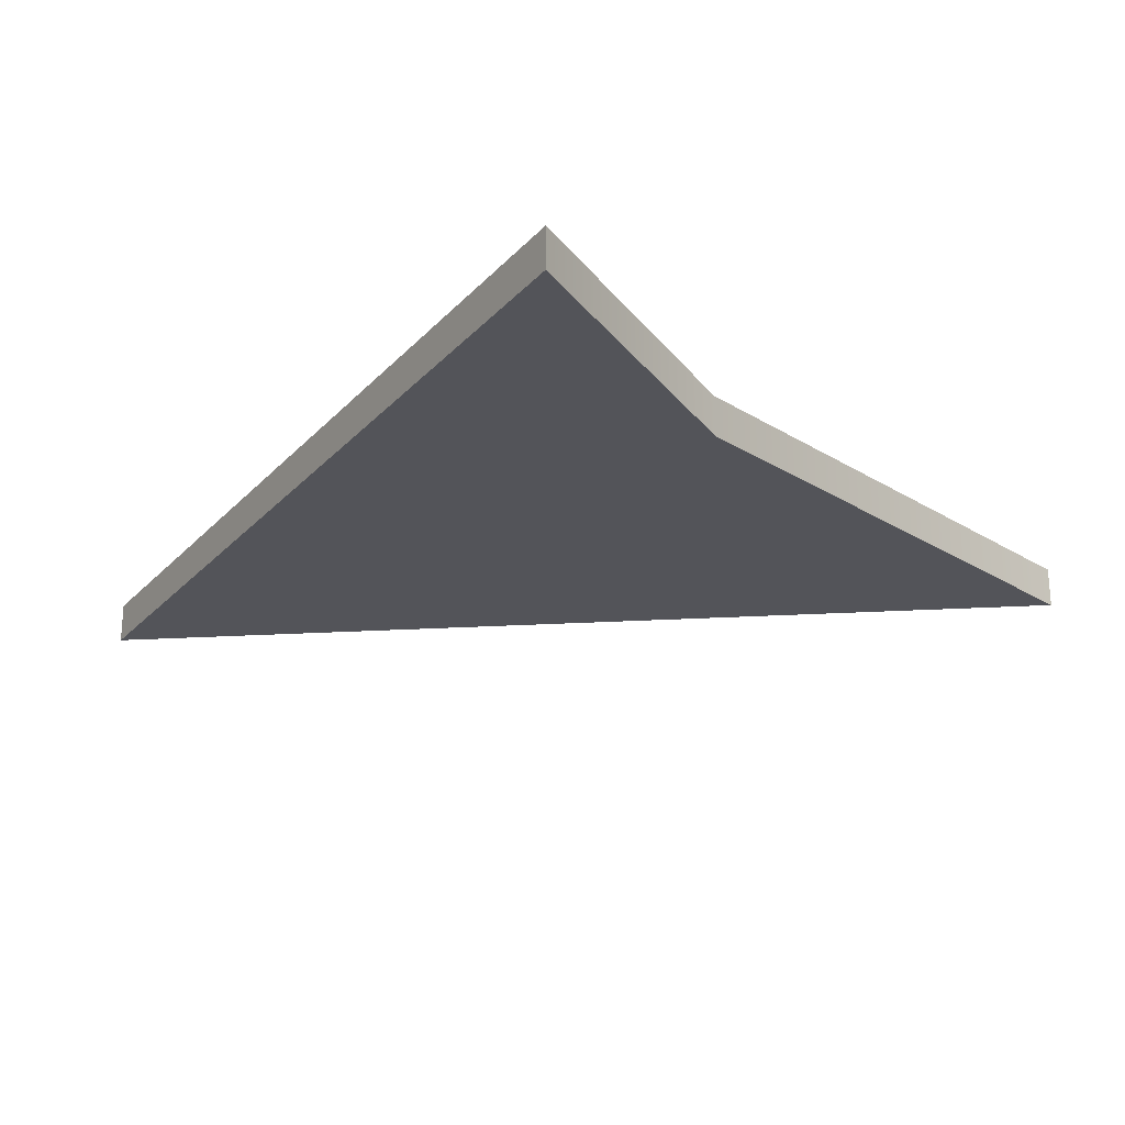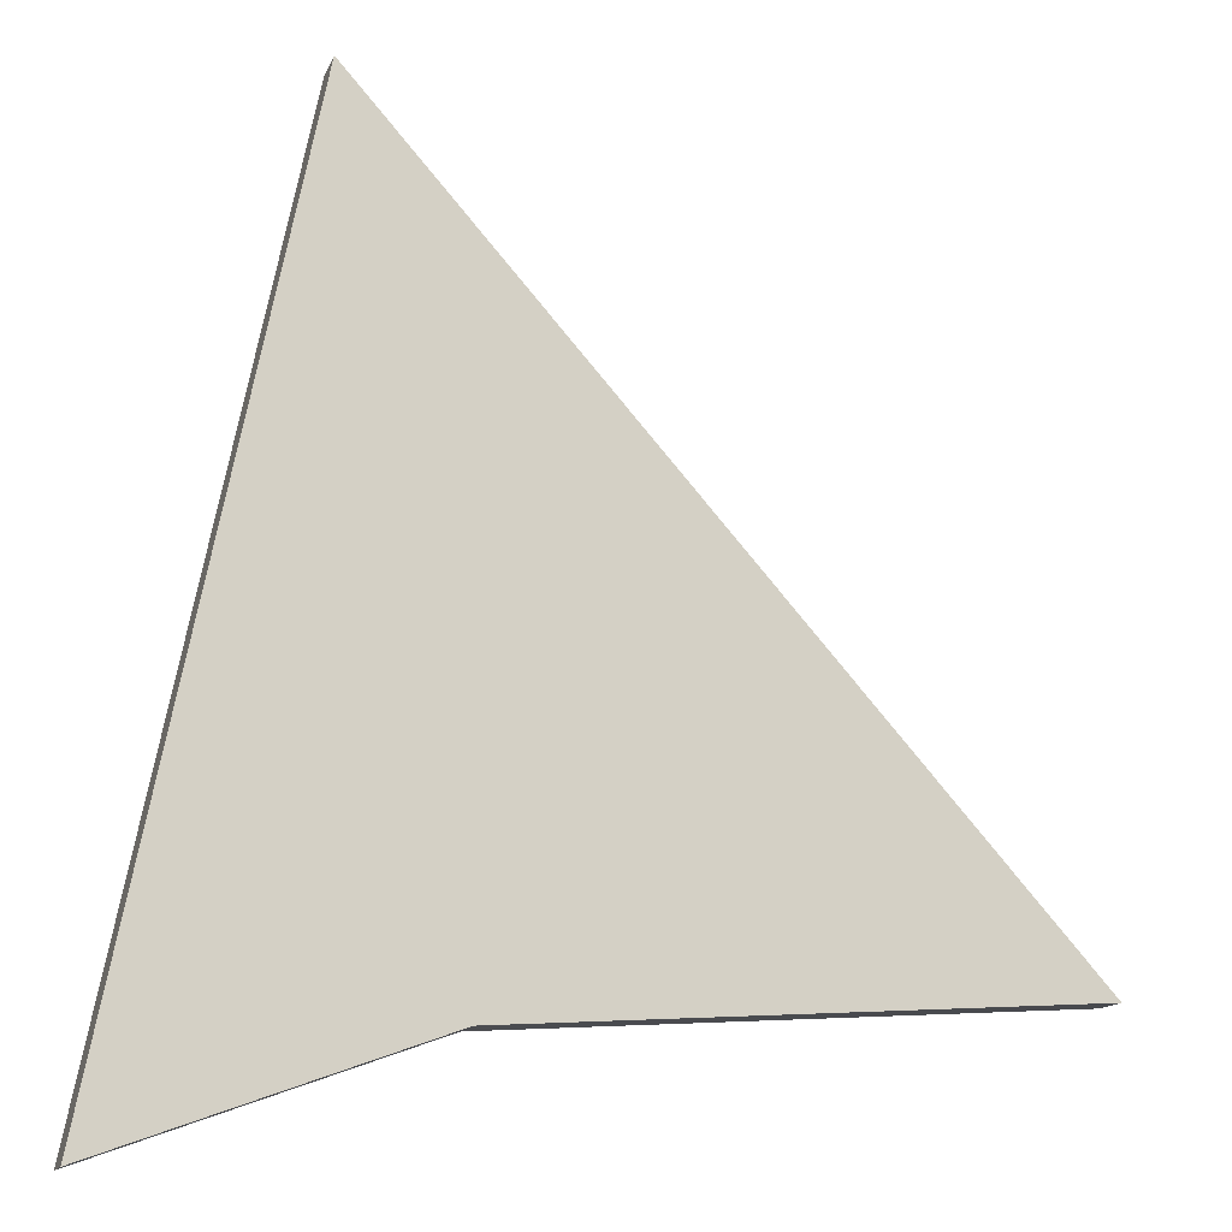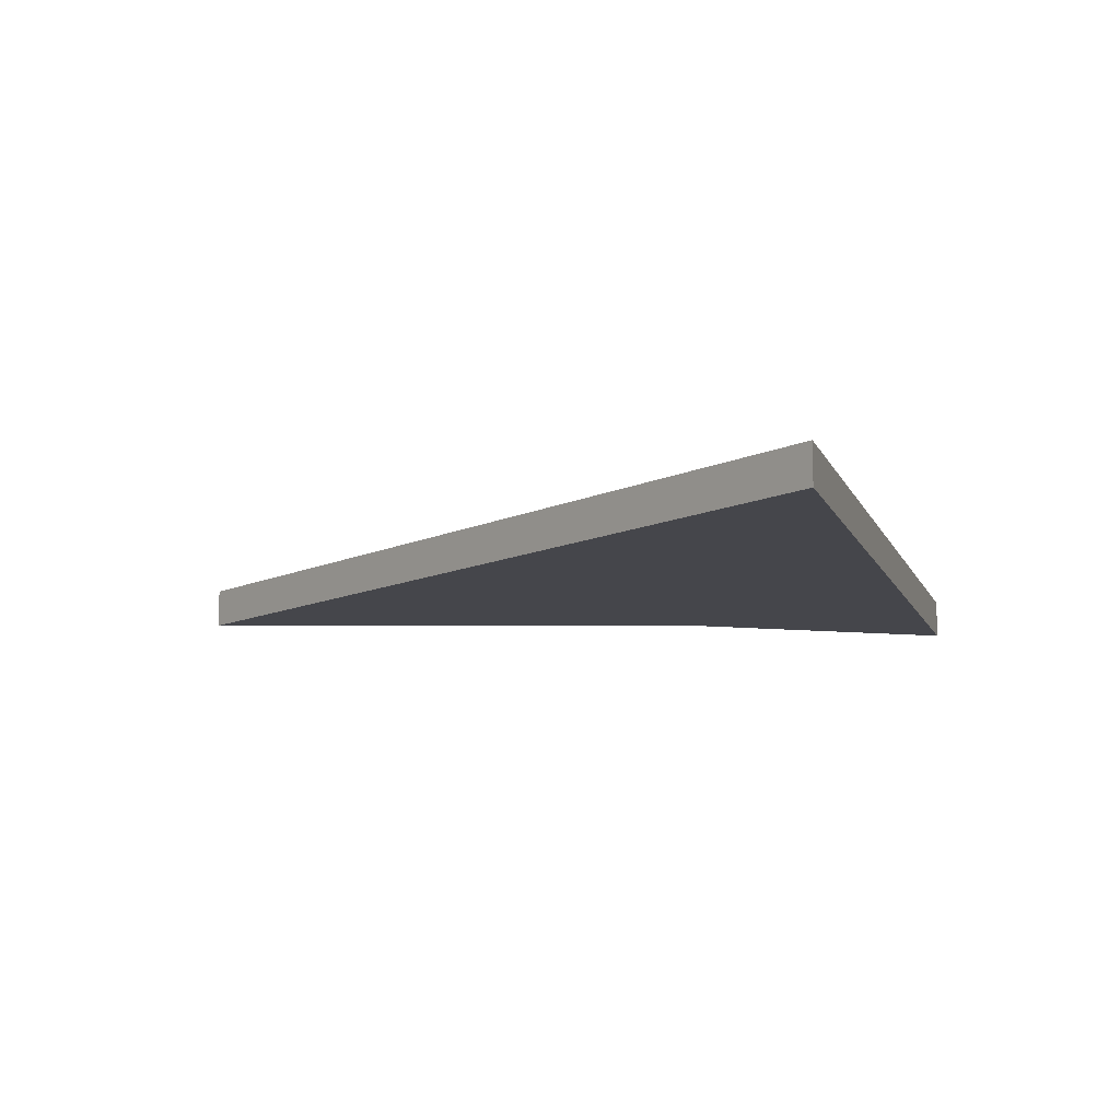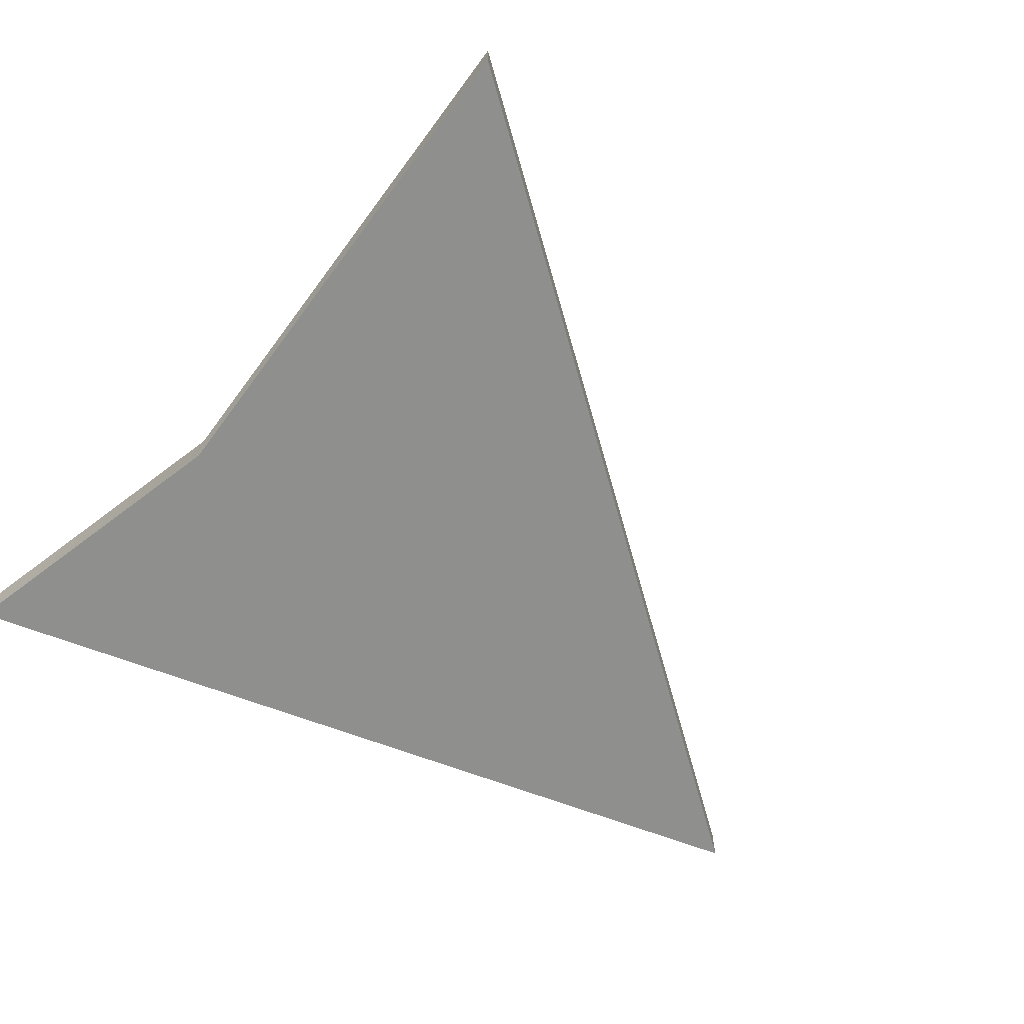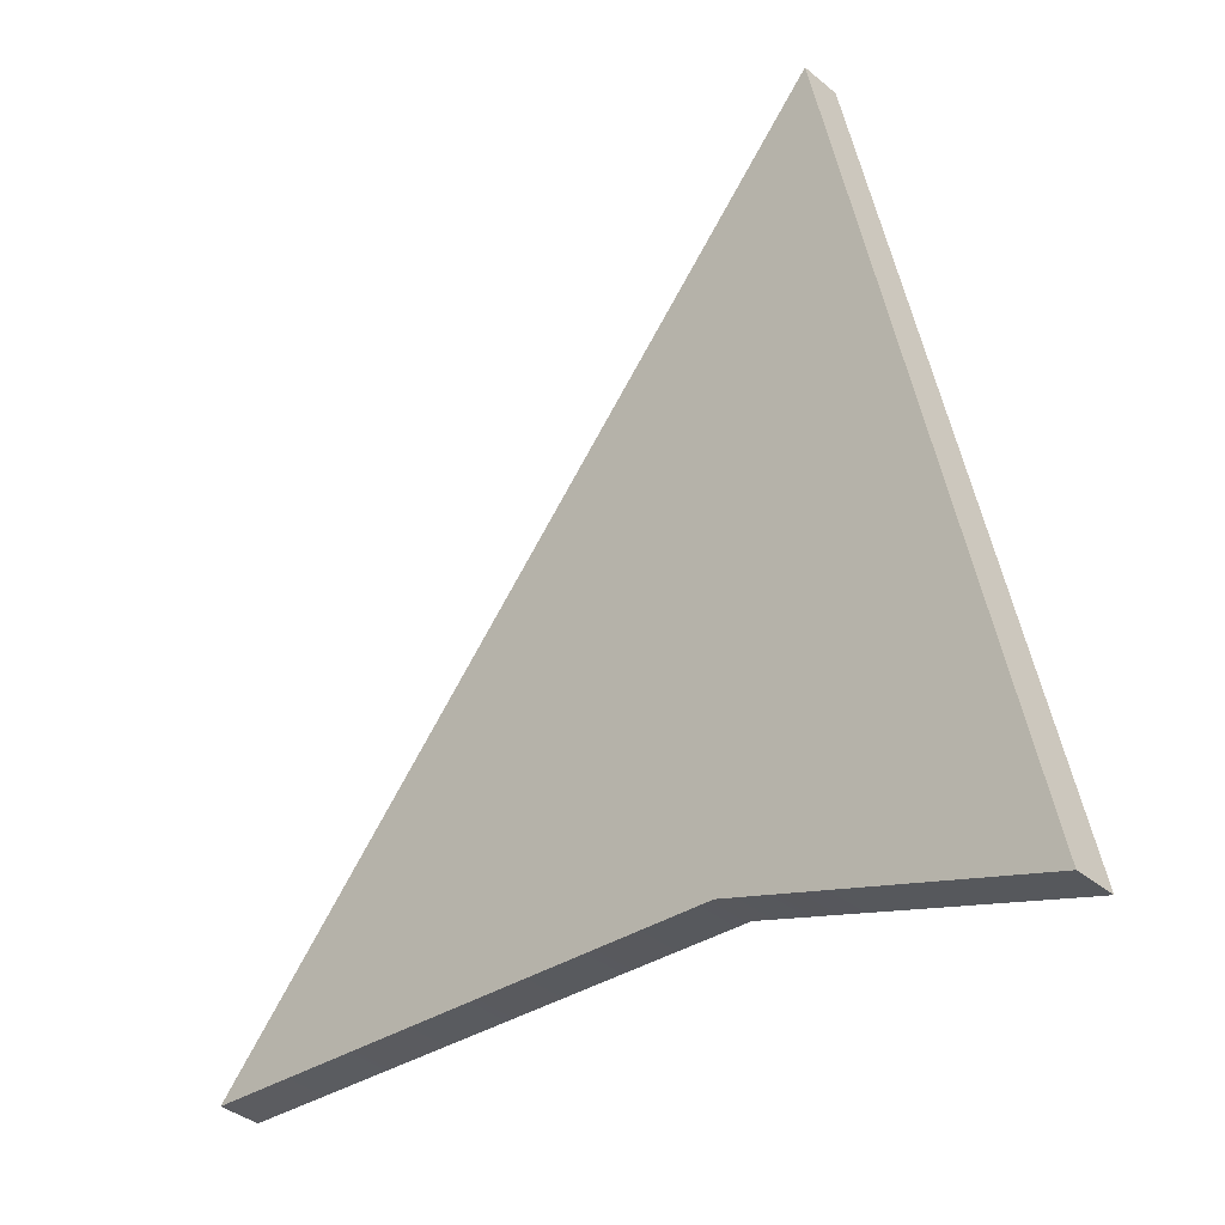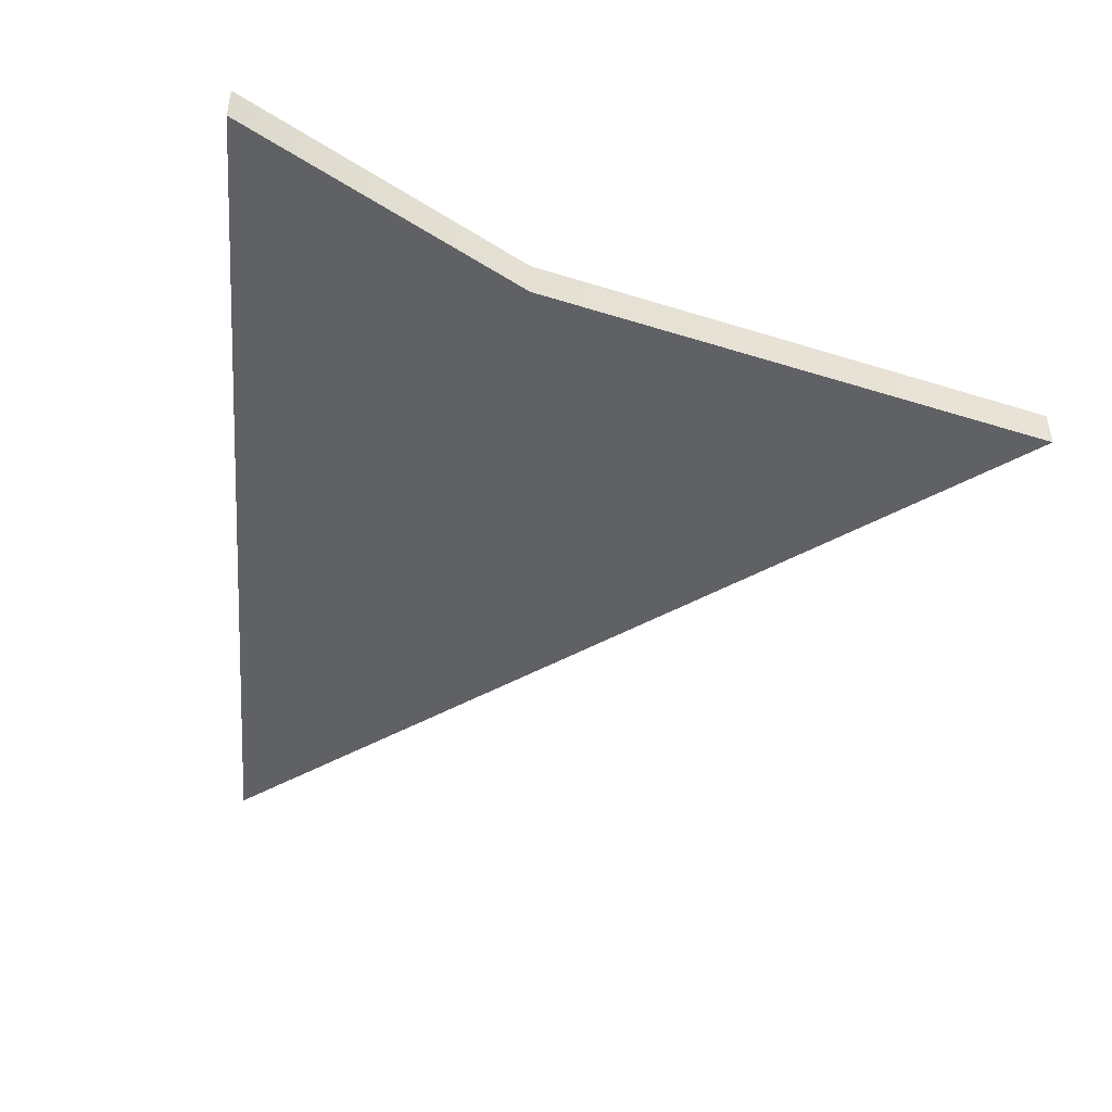
<metadata>
{"format":"obj","ext":"obj","renderer":"f3d","projection":"perspective","resolution":1024,"background":"white","views":[{"elev":-23.7,"azim":137.7,"up":"+Y"},{"elev":-14.5,"azim":162.9,"up":"+Z"},{"elev":-10.0,"azim":4.3,"up":"+Y"},{"elev":-65.2,"azim":-122.3,"up":"+Y"},{"elev":-38.0,"azim":43.5,"up":"+Z"},{"elev":-47.0,"azim":164.3,"up":"+Y"}]}
</metadata>
<code>
o mesh22/mesh22-geometry#mesh22-geometry
v -0.05304 0.8554 -0.008804
v -0.0551 0.8554 -0.0215
v -0.05014 0.8554 -0.02331
v -0.06392 0.8554 -0.02089
v -0.0551 0.8561 -0.0215
v -0.05304 0.8561 -0.008804
v -0.06392 0.8561 -0.02089
v -0.05014 0.8561 -0.02331
f 1 2 3
f 2 1 4
f 5 3 2
f 3 6 1
f 1 7 4
f 7 2 4
f 3 5 8
f 2 7 5
f 6 3 8
f 7 1 6
f 5 6 8
f 6 5 7
f 3 2 1
f 4 1 2
f 2 3 5
f 1 6 3
f 4 7 1
f 4 2 7
f 8 5 3
f 5 7 2
f 8 3 6
f 6 1 7
f 8 6 5
f 7 5 6

</code>
